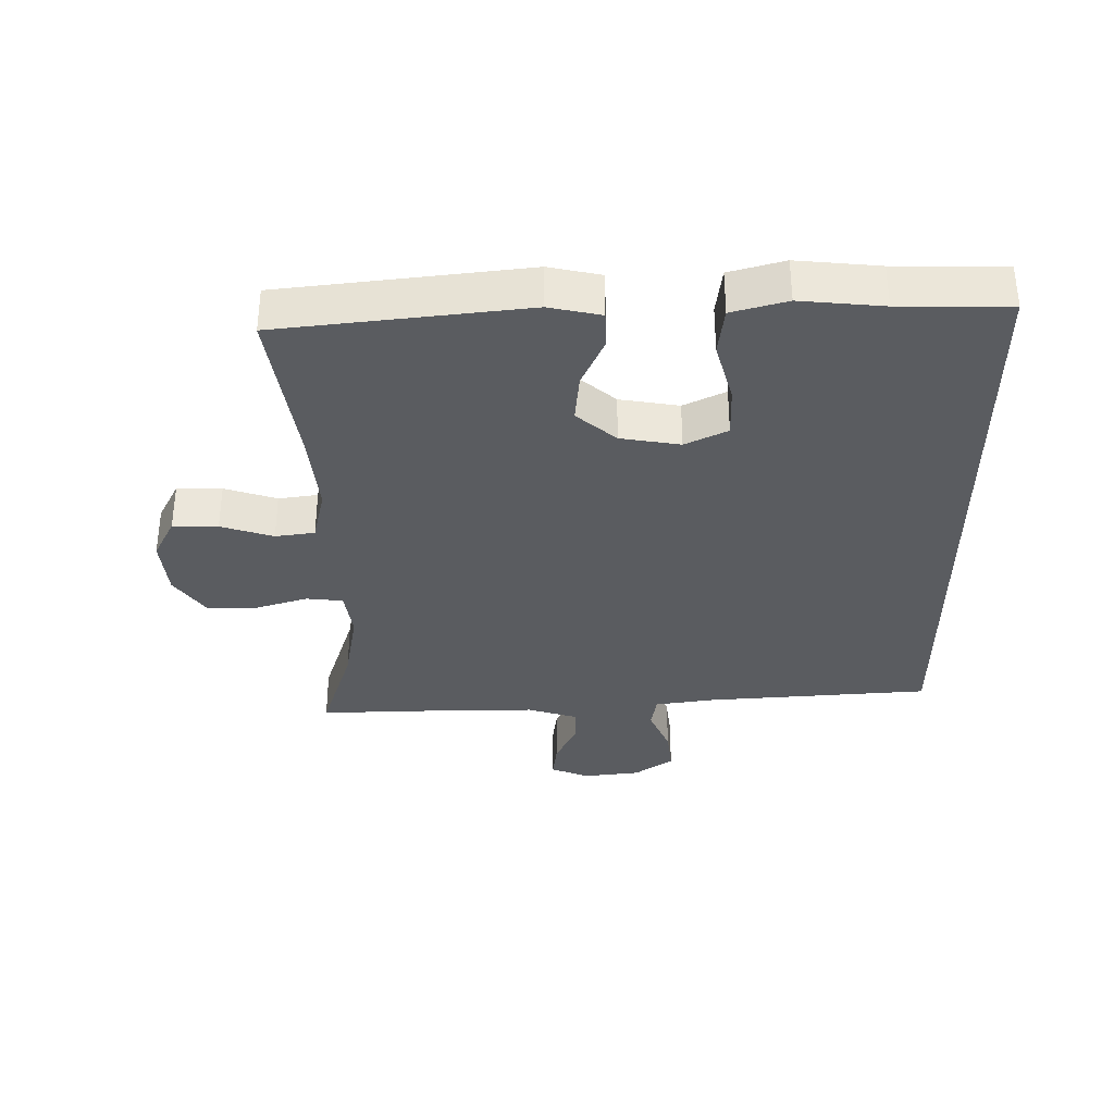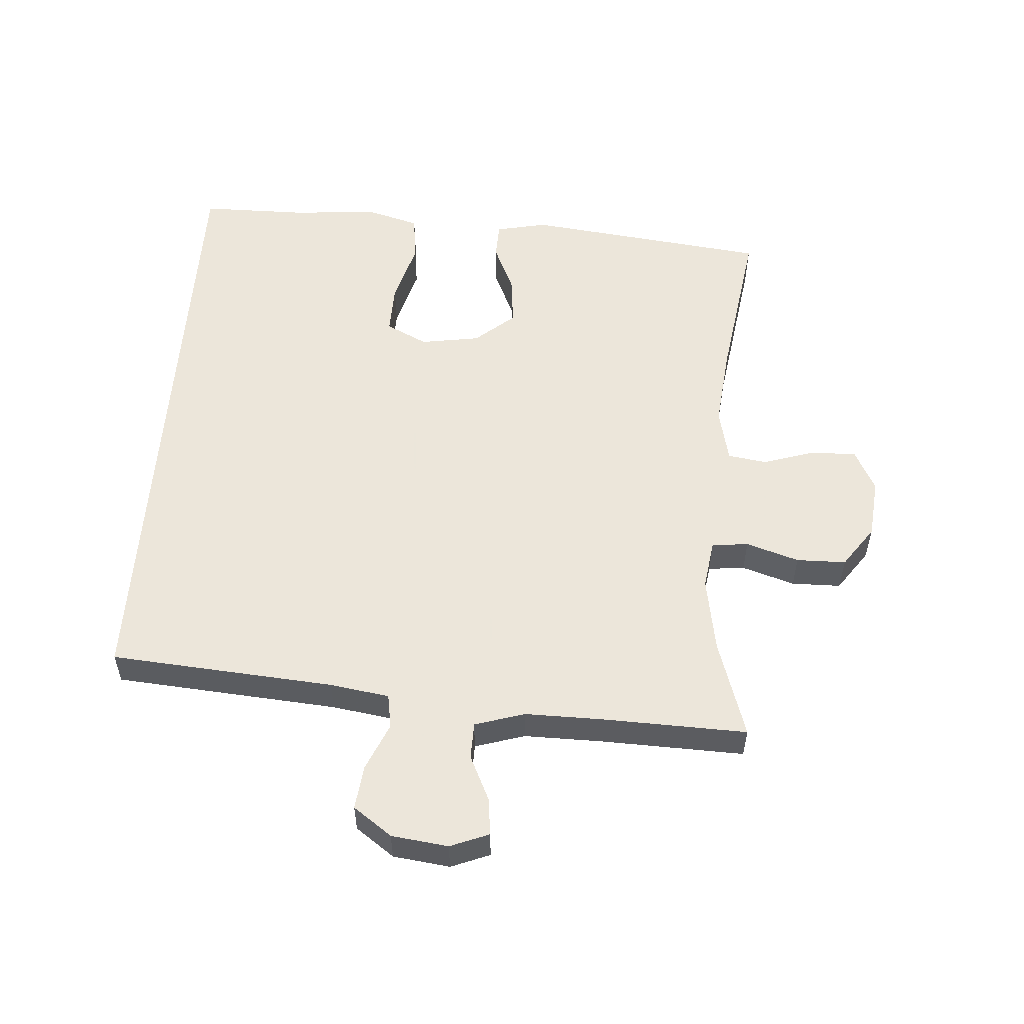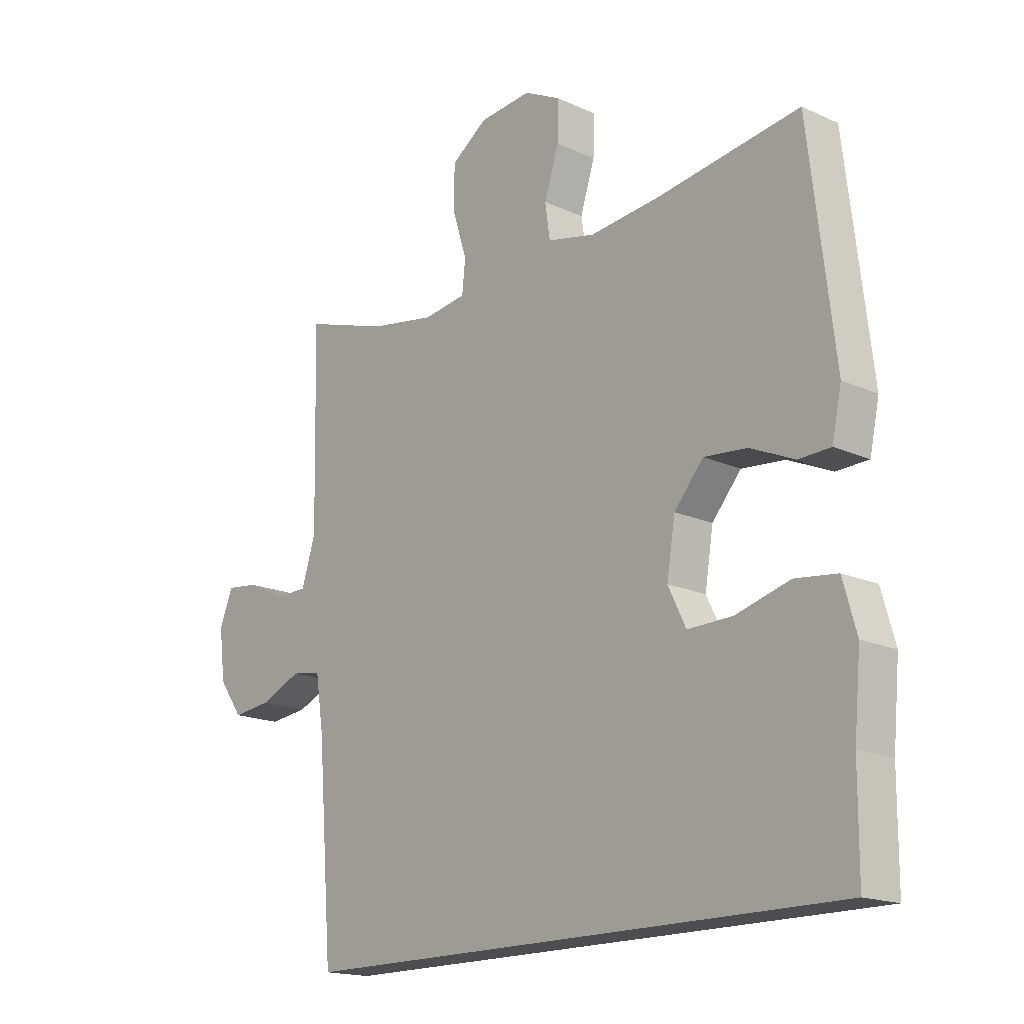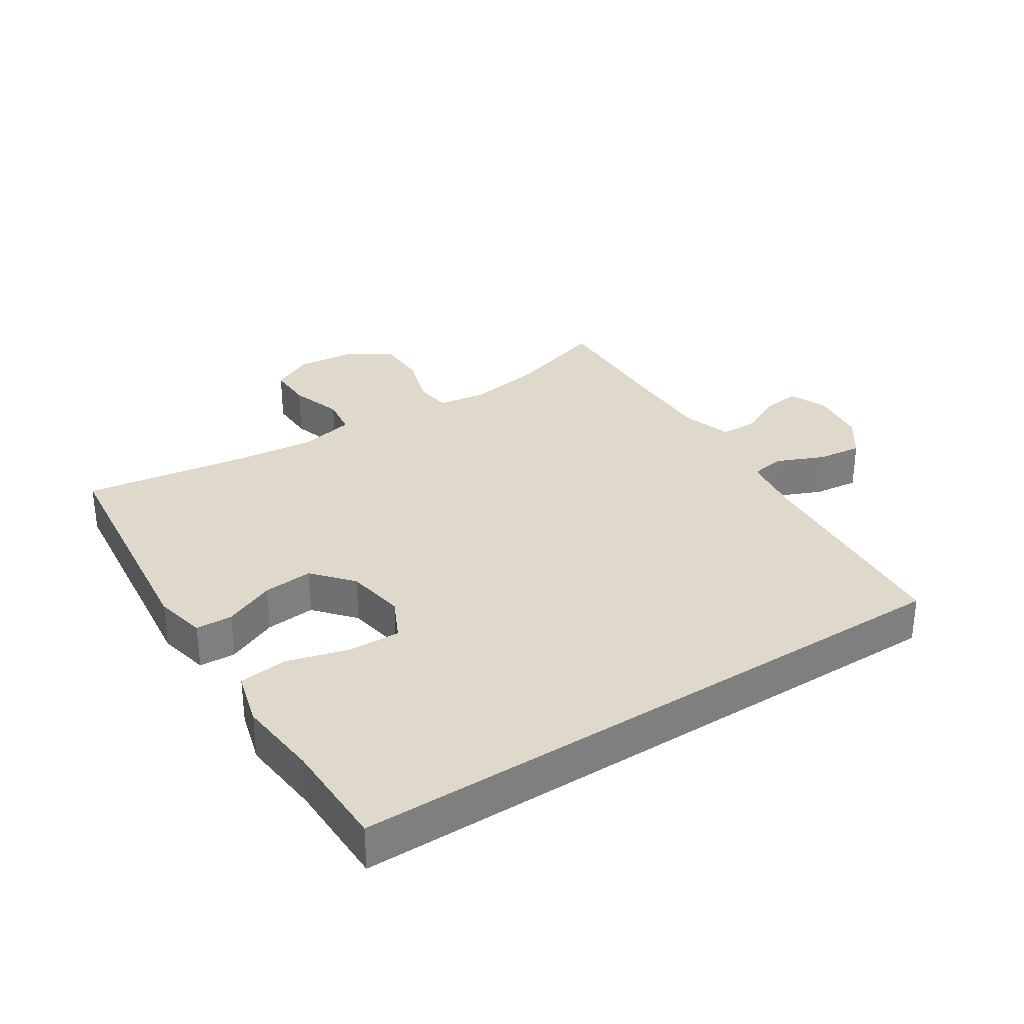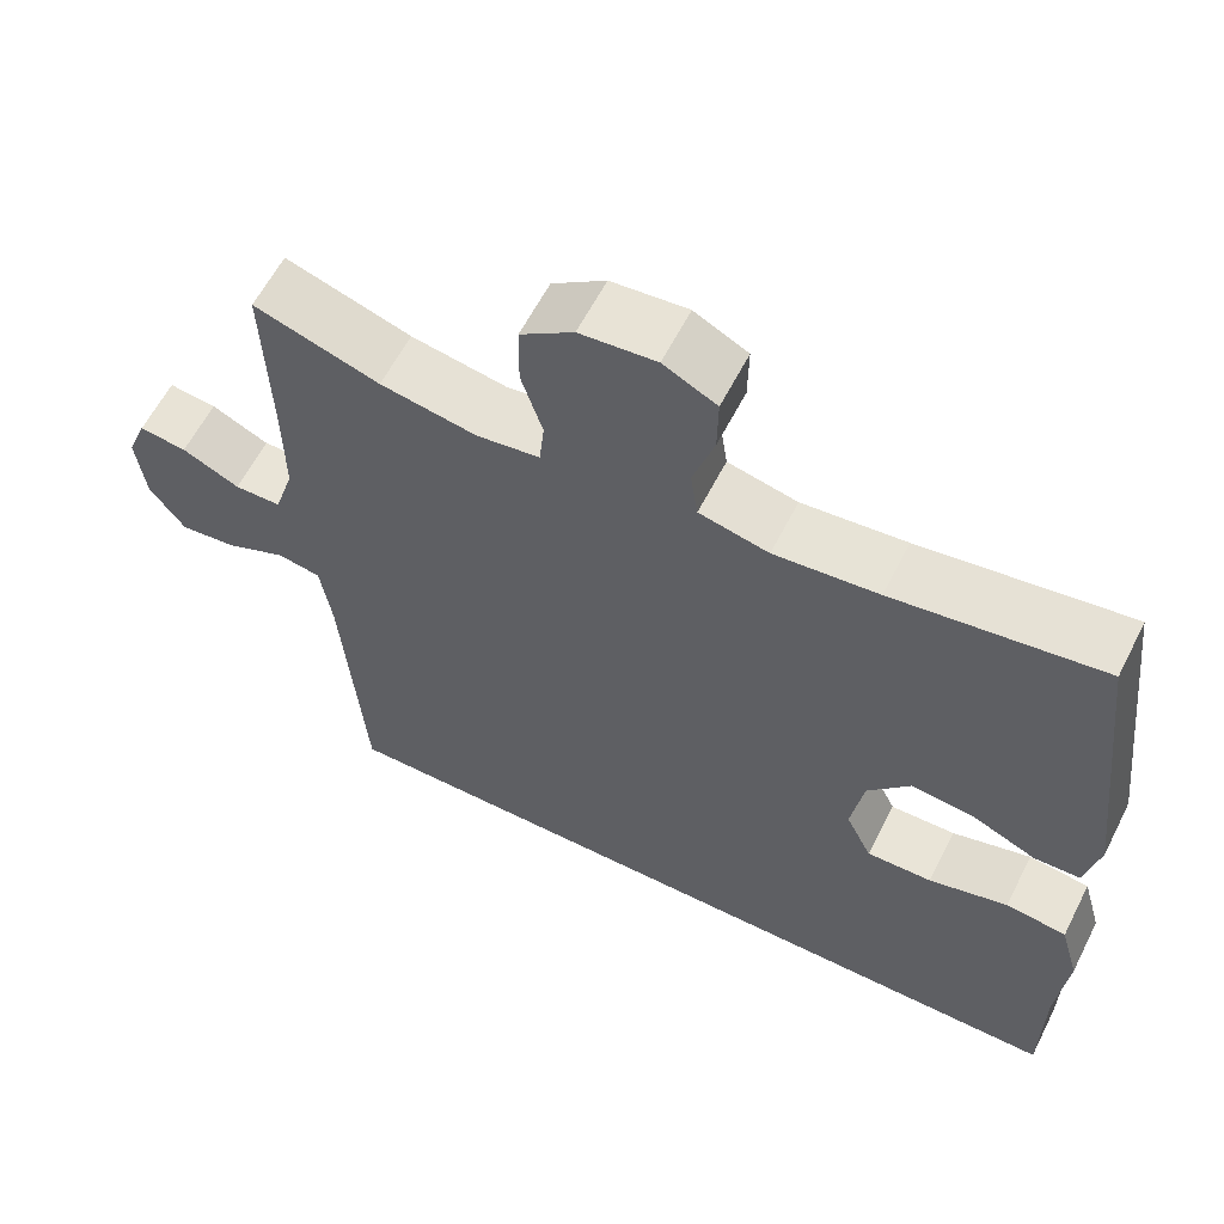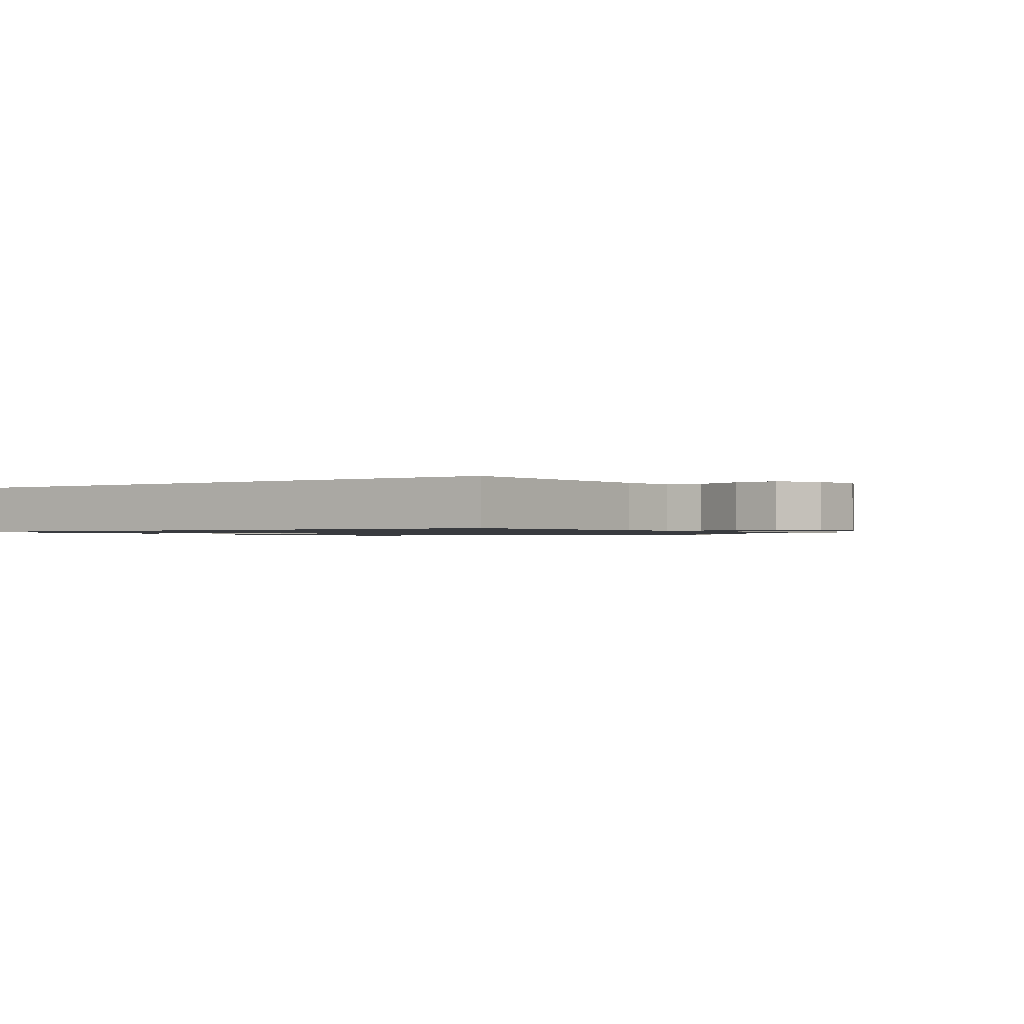
<metadata>
{"format":"obj","ext":"obj","renderer":"f3d","projection":"perspective","resolution":1024,"background":"white","views":[{"elev":-34.3,"azim":90.3,"up":"+Y"},{"elev":54.6,"azim":-86.0,"up":"+Y"},{"elev":-17.2,"azim":48.0,"up":"+Z"},{"elev":31.7,"azim":146.9,"up":"+Y"},{"elev":60.6,"azim":26.9,"up":"+Z"},{"elev":-1.1,"azim":-146.6,"up":"+Y"}]}
</metadata>
<code>
v -0.5 0.07 0.5
v -0.347 0.07 0.451
v -0.23 0.07 0.431
v -0.153 0.07 0.442
v -0.147 0.07 0.499
v -0.173 0.07 0.581
v -0.172 0.07 0.658
v -0.107 0.07 0.704
v -0.014 0.07 0.713
v 0.051 0.07 0.68
v 0.05 0.07 0.61
v 0.024 0.07 0.529
v 0.033 0.07 0.468
v 0.118 0.07 0.449
v 0.245 0.07 0.462
v 0.5 0.07 0.5
v 0.545 0.07 0.12
v 0.528 0.07 0.04
v 0.471 0.07 0.038
v 0.392 0.07 0.073
v 0.315 0.07 0.08
v 0.263 0.07 0.019
v 0.248 0.07 -0.073
v 0.28 0.07 -0.138
v 0.36 0.07 -0.136
v 0.457 0.07 -0.109
v 0.532 0.07 -0.118
v 0.556 0.07 -0.203
v 0.544 0.07 -0.331
v 0.543 0.07 -0.5
v -0.434 0.07 -0.5
v -0.461 0.07 -0.152
v -0.475 0.07 -0.06
v -0.528 0.07 -0.051
v -0.602 0.07 -0.083
v -0.671 0.07 -0.091
v -0.714 0.07 -0.031
v -0.725 0.07 0.057
v -0.701 0.07 0.117
v -0.643 0.07 0.11
v -0.573 0.07 0.077
v -0.516 0.07 0.078
v -0.492 0.07 0.155
v -0.493 0.07 0.276
v -0.5 0 0.5
v -0.347 0 0.451
v -0.23 0 0.431
v -0.153 0 0.442
v -0.147 0 0.499
v -0.173 0 0.581
v -0.172 0 0.658
v -0.107 0 0.704
v -0.014 0 0.713
v 0.051 0 0.68
v 0.05 0 0.61
v 0.024 0 0.529
v 0.033 0 0.468
v 0.118 0 0.449
v 0.245 0 0.462
v 0.5 0 0.5
v 0.545 0 0.12
v 0.528 0 0.04
v 0.471 0 0.038
v 0.392 0 0.073
v 0.315 0 0.08
v 0.263 0 0.019
v 0.248 0 -0.073
v 0.28 0 -0.138
v 0.36 0 -0.136
v 0.457 0 -0.109
v 0.532 0 -0.118
v 0.556 0 -0.203
v 0.544 0 -0.331
v 0.543 0 -0.5
v -0.434 0 -0.5
v -0.461 0 -0.152
v -0.475 0 -0.06
v -0.528 0 -0.051
v -0.602 0 -0.083
v -0.671 0 -0.091
v -0.714 0 -0.031
v -0.725 0 0.057
v -0.701 0 0.117
v -0.643 0 0.11
v -0.573 0 0.077
v -0.516 0 0.078
v -0.492 0 0.155
v -0.493 0 0.276
f 39 40 41
f 38 39 41
f 37 38 41
f 36 37 41
f 35 36 41
f 34 35 41
f 33 34 41 42
f 29 30 31 32
f 29 32 33
f 27 28 29
f 26 27 29
f 25 26 29
f 24 25 29
f 33 42 43
f 29 33 43
f 24 29 43
f 18 19 20
f 17 18 20
f 16 17 20
f 15 16 20
f 14 15 20 21
f 13 14 21 22
f 10 11 12
f 9 10 12
f 8 9 12
f 7 8 12
f 6 7 12
f 5 6 12
f 4 5 12 13
f 13 22 23
f 4 13 23
f 3 4 23
f 44 1 2
f 24 43 44
f 23 24 44
f 3 23 44
f 2 3 44
f 85 84 83
f 85 83 82
f 85 82 81
f 85 81 80
f 85 80 79
f 85 79 78
f 86 85 78 77
f 76 75 74 73
f 77 76 73
f 73 72 71
f 73 71 70
f 73 70 69
f 73 69 68
f 87 86 77
f 87 77 73
f 87 73 68
f 64 63 62
f 64 62 61
f 64 61 60
f 64 60 59
f 65 64 59 58
f 66 65 58 57
f 56 55 54
f 56 54 53
f 56 53 52
f 56 52 51
f 56 51 50
f 56 50 49
f 57 56 49 48
f 67 66 57
f 67 57 48
f 67 48 47
f 46 45 88
f 88 87 68
f 88 68 67
f 88 67 47
f 88 47 46
f 1 45 46 2
f 2 46 47 3
f 3 47 48 4
f 4 48 49 5
f 5 49 50 6
f 6 50 51 7
f 7 51 52 8
f 8 52 53 9
f 9 53 54 10
f 10 54 55 11
f 11 55 56 12
f 12 56 57 13
f 13 57 58 14
f 14 58 59 15
f 15 59 60 16
f 16 60 61 17
f 17 61 62 18
f 18 62 63 19
f 19 63 64 20
f 20 64 65 21
f 21 65 66 22
f 22 66 67 23
f 23 67 68 24
f 24 68 69 25
f 25 69 70 26
f 26 70 71 27
f 27 71 72 28
f 28 72 73 29
f 29 73 74 30
f 30 74 75 31
f 31 75 76 32
f 32 76 77 33
f 33 77 78 34
f 34 78 79 35
f 35 79 80 36
f 36 80 81 37
f 37 81 82 38
f 38 82 83 39
f 39 83 84 40
f 40 84 85 41
f 41 85 86 42
f 42 86 87 43
f 43 87 88 44
f 44 88 45 1

</code>
